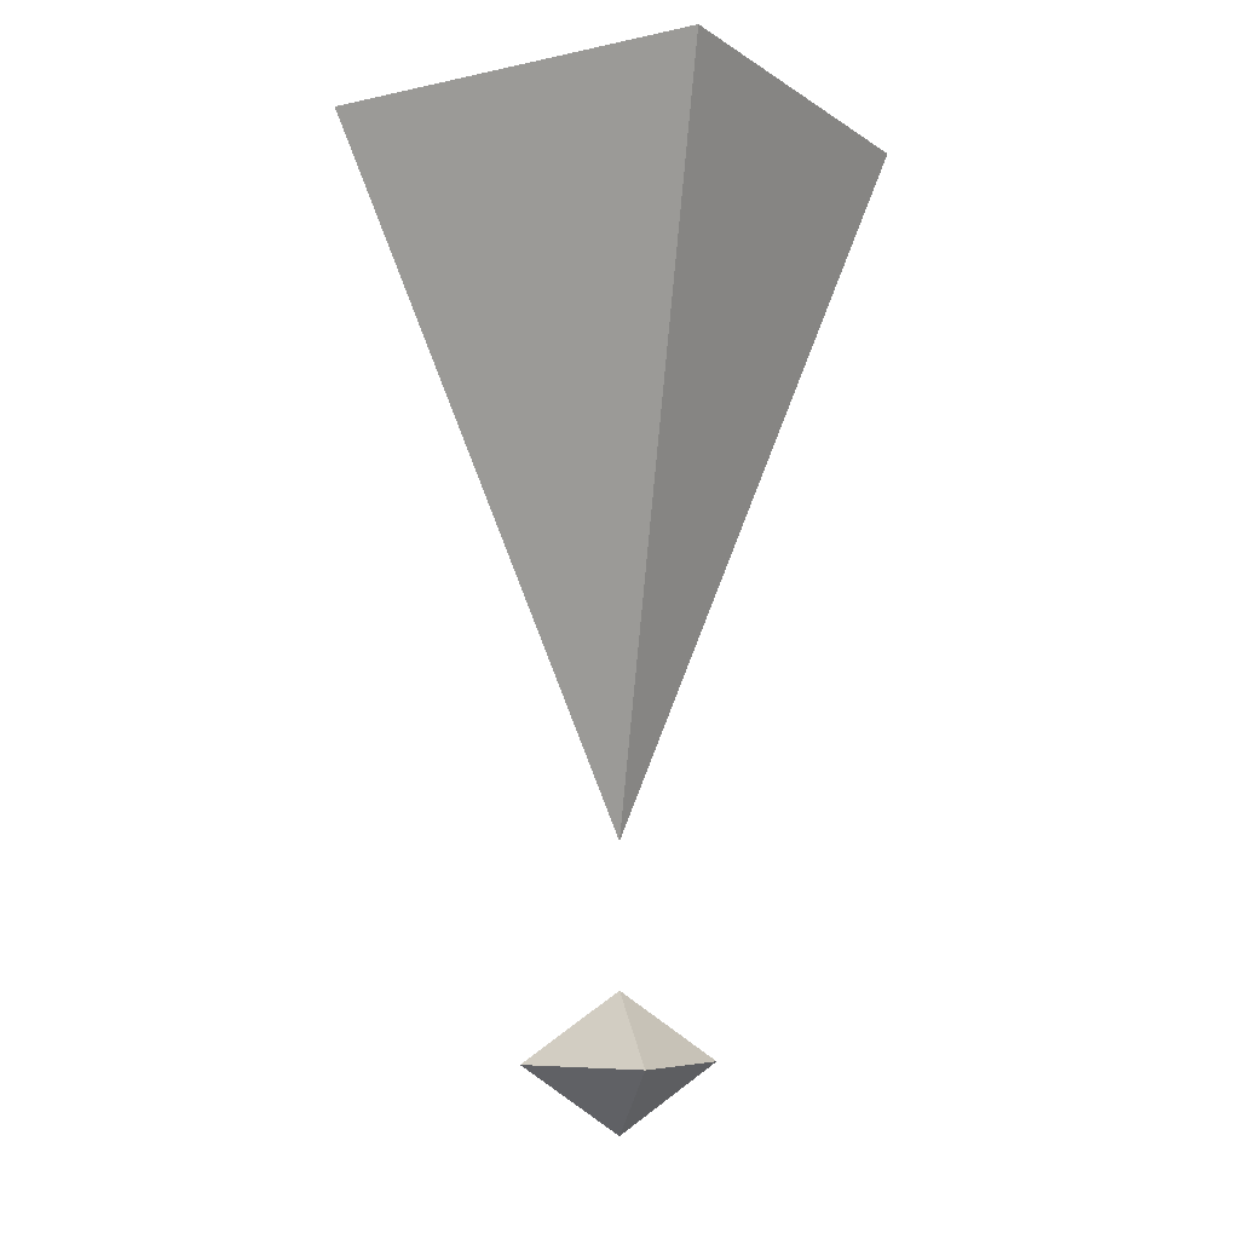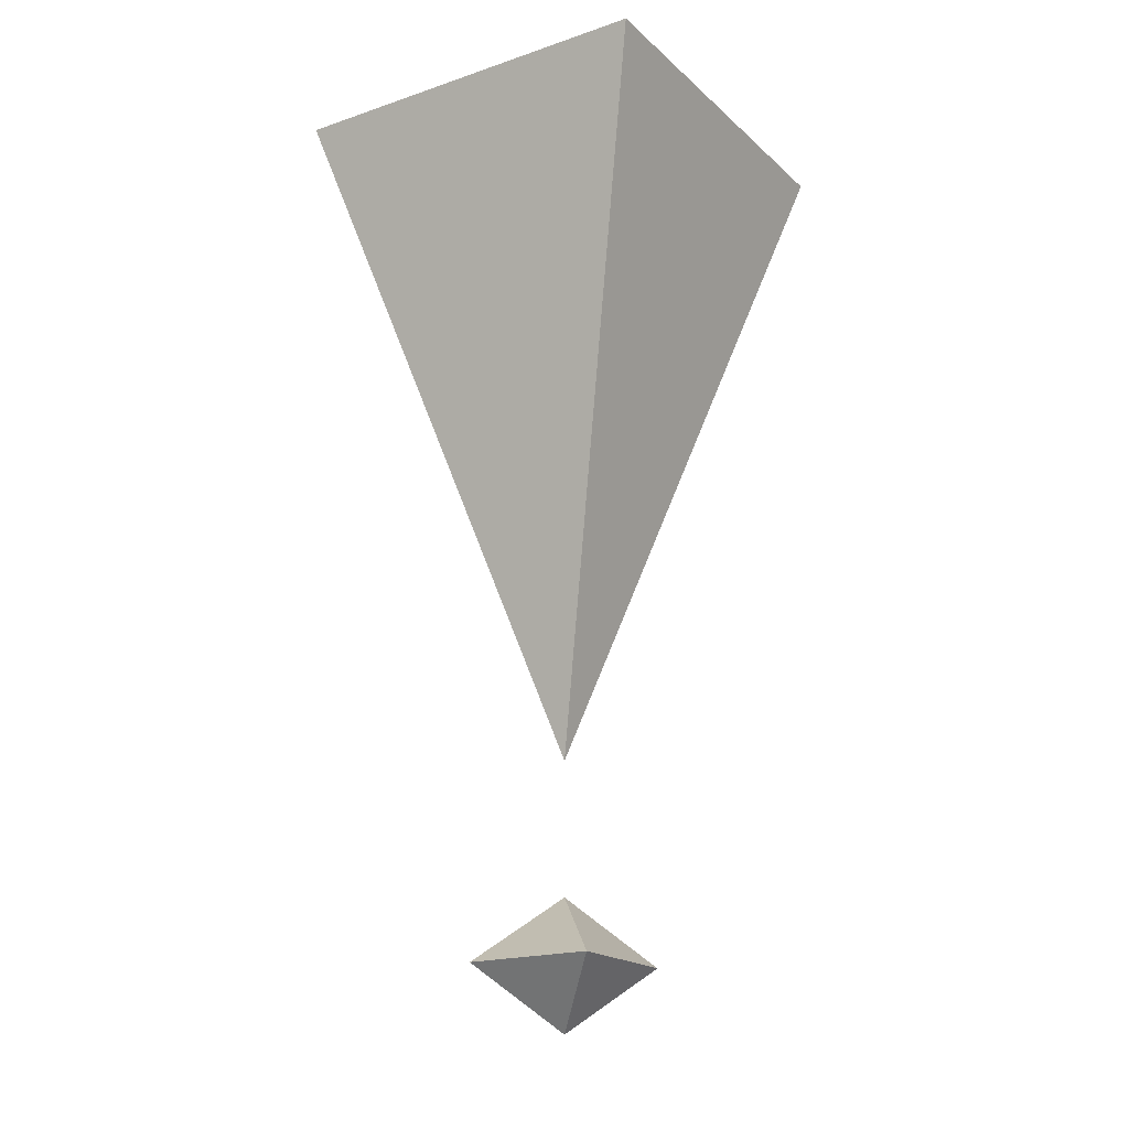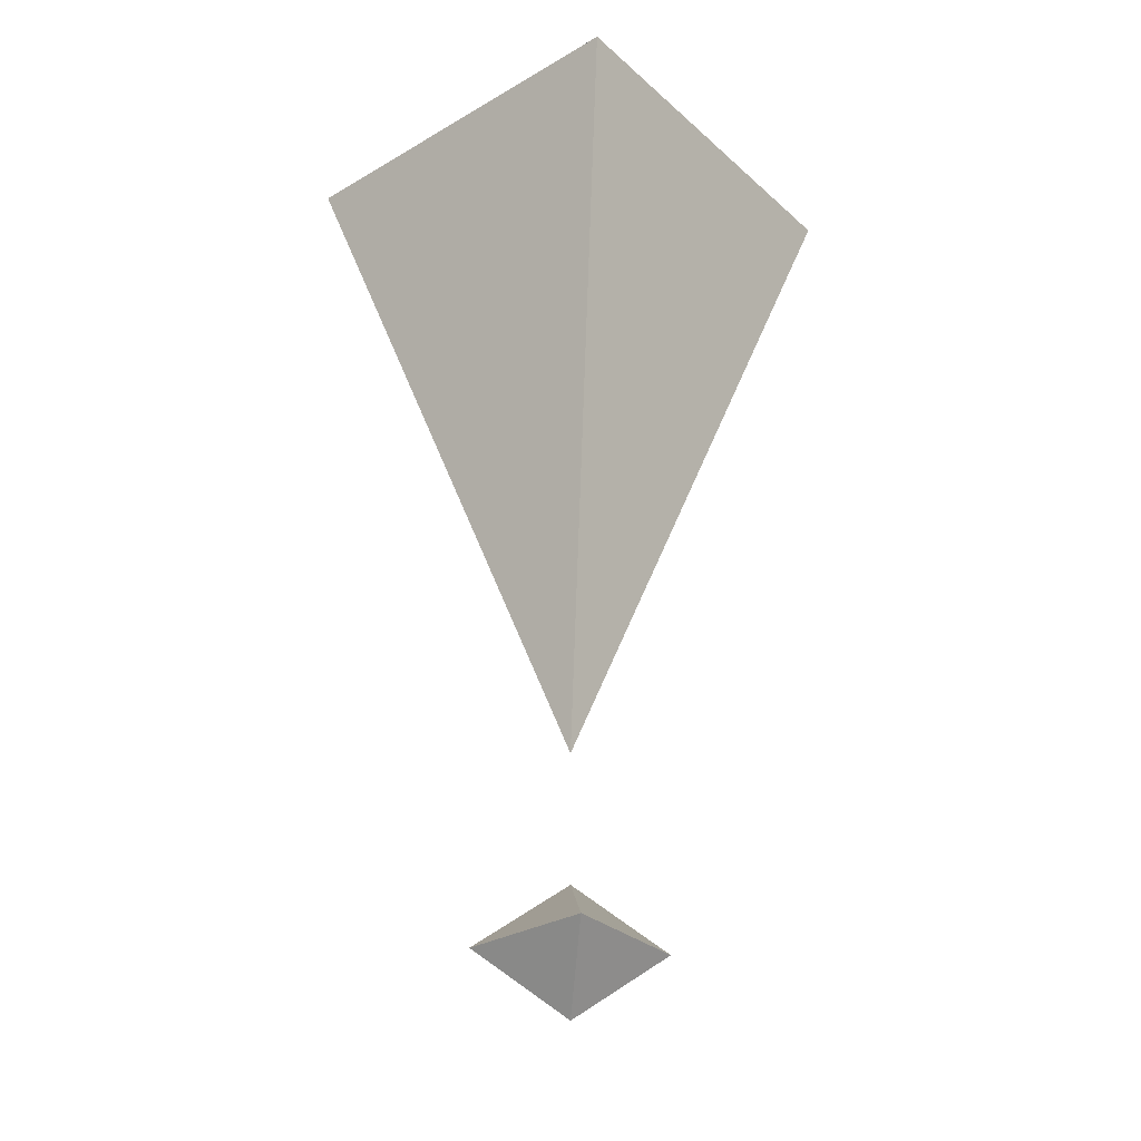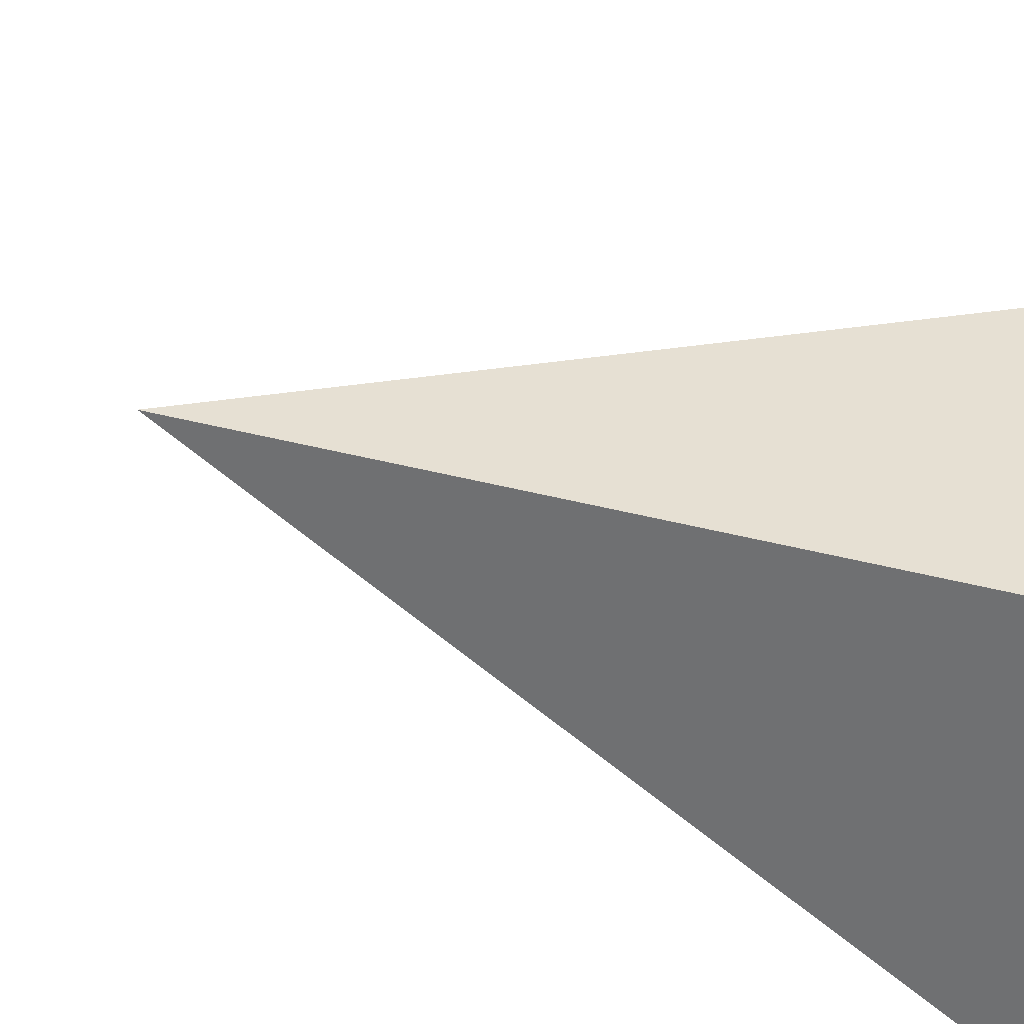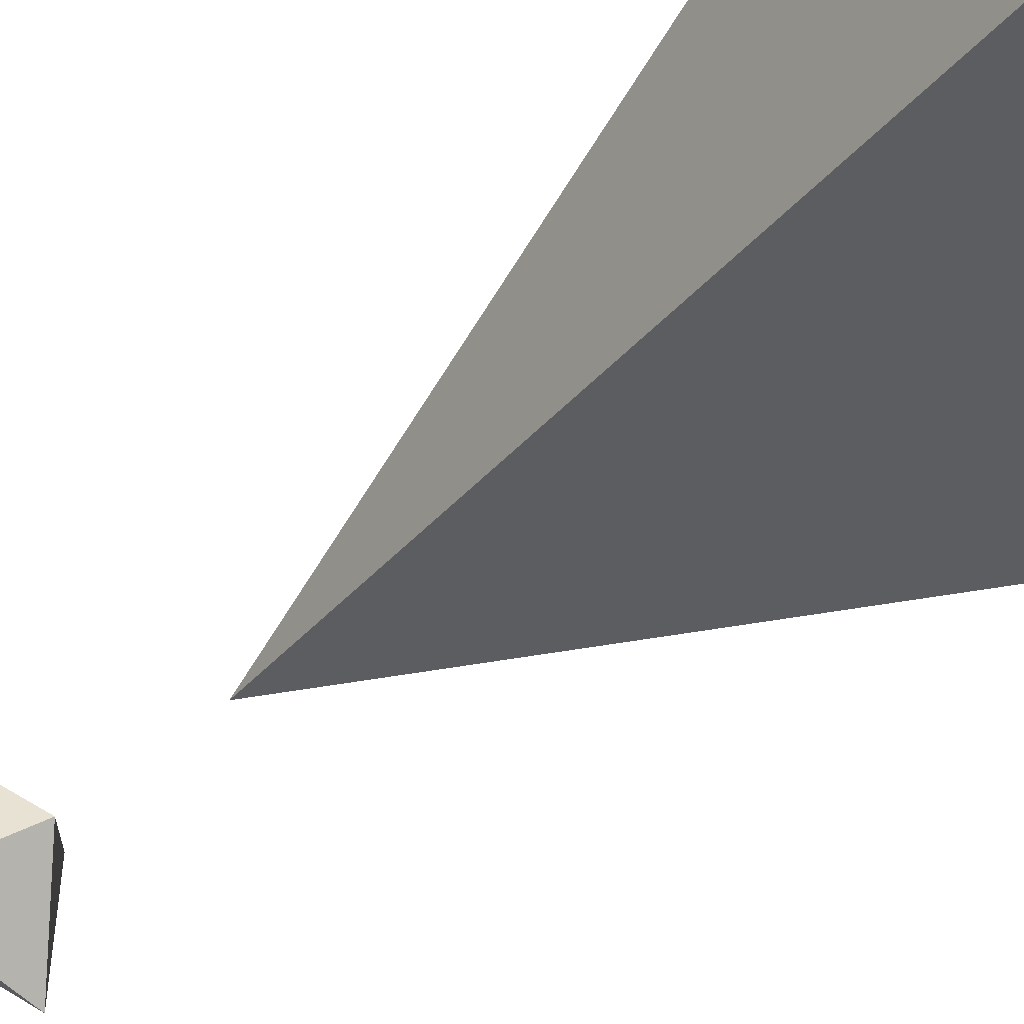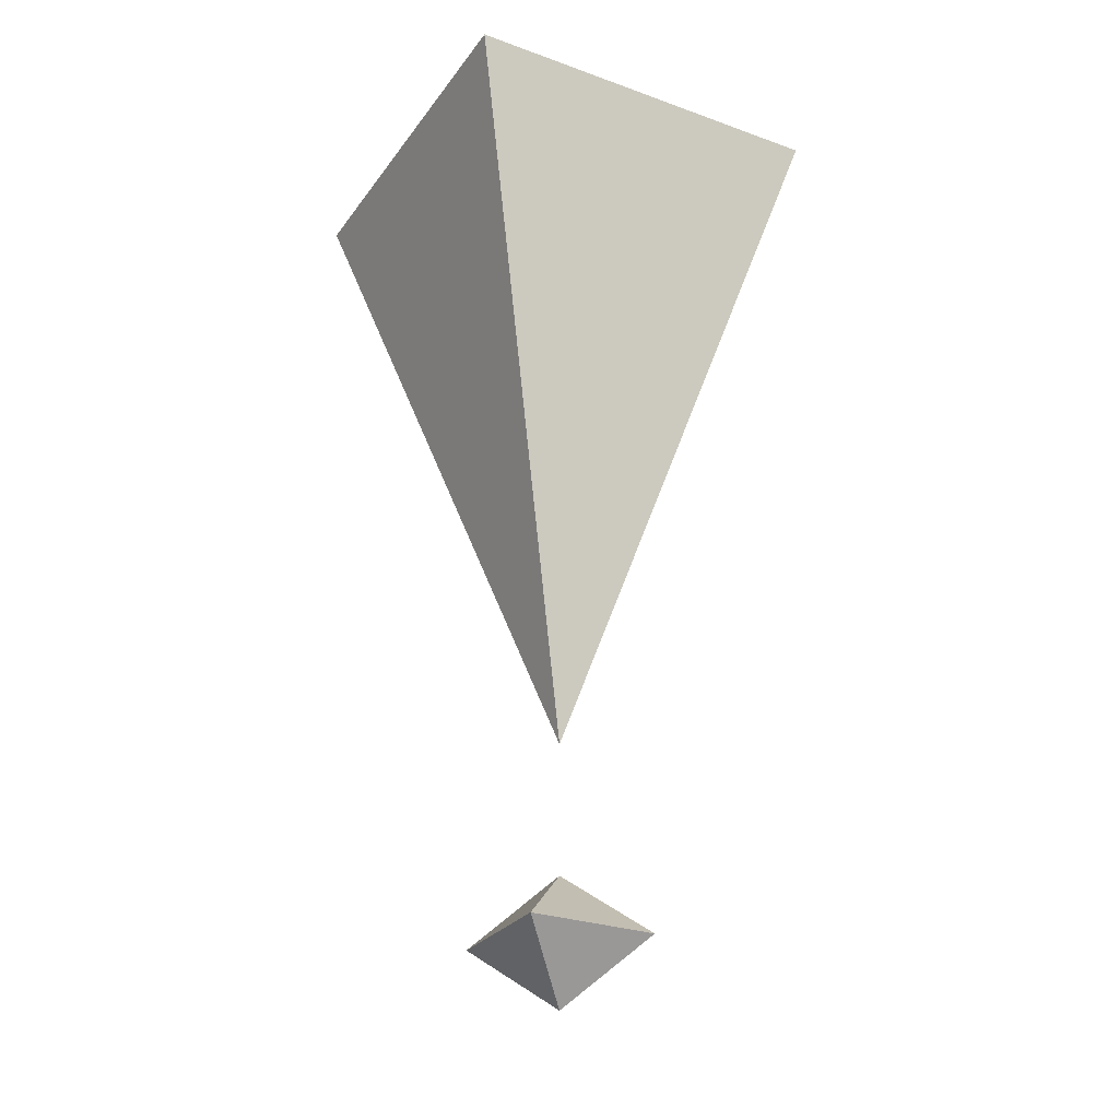
<metadata>
{"format":"obj","ext":"obj","renderer":"f3d","projection":"perspective","resolution":1024,"background":"white","views":[{"elev":-7.2,"azim":30.9,"up":"+Y"},{"elev":-19.3,"azim":-57.7,"up":"+Y"},{"elev":-31.5,"azim":-50.7,"up":"+Y"},{"elev":-52.4,"azim":71.0,"up":"+Z"},{"elev":-50.5,"azim":130.8,"up":"+Z"},{"elev":-28.0,"azim":151.4,"up":"+Y"}]}
</metadata>
<code>
o Cube
v 0.296 1.348 -0.296
v 0 0.308 0
v 0.296 1.348 0.296
v -0.296 1.348 -0.296
v -0.296 1.348 0.296
f 4 3 1
f 2 3 5
f 2 5 4
f 2 1 3
f 2 4 1
f 4 5 3
o Cube.002_Cube.003
v -0.1 0 -0.1
v -0 0.1 -0
v -0.1 0 0.1
v 0.1 -0 -0.1
v 0.1 -0 0.1
f 7 8 10
f 7 10 9
f 7 6 8
f 7 9 6
o Cube.003_Cube.004
v 0.1 -0 -0.1
v -0 -0.1 -0
v 0.1 -0 0.1
v -0.1 0 -0.1
v -0.1 0 0.1
f 12 13 15
f 12 15 14
f 12 11 13
f 12 14 11

</code>
